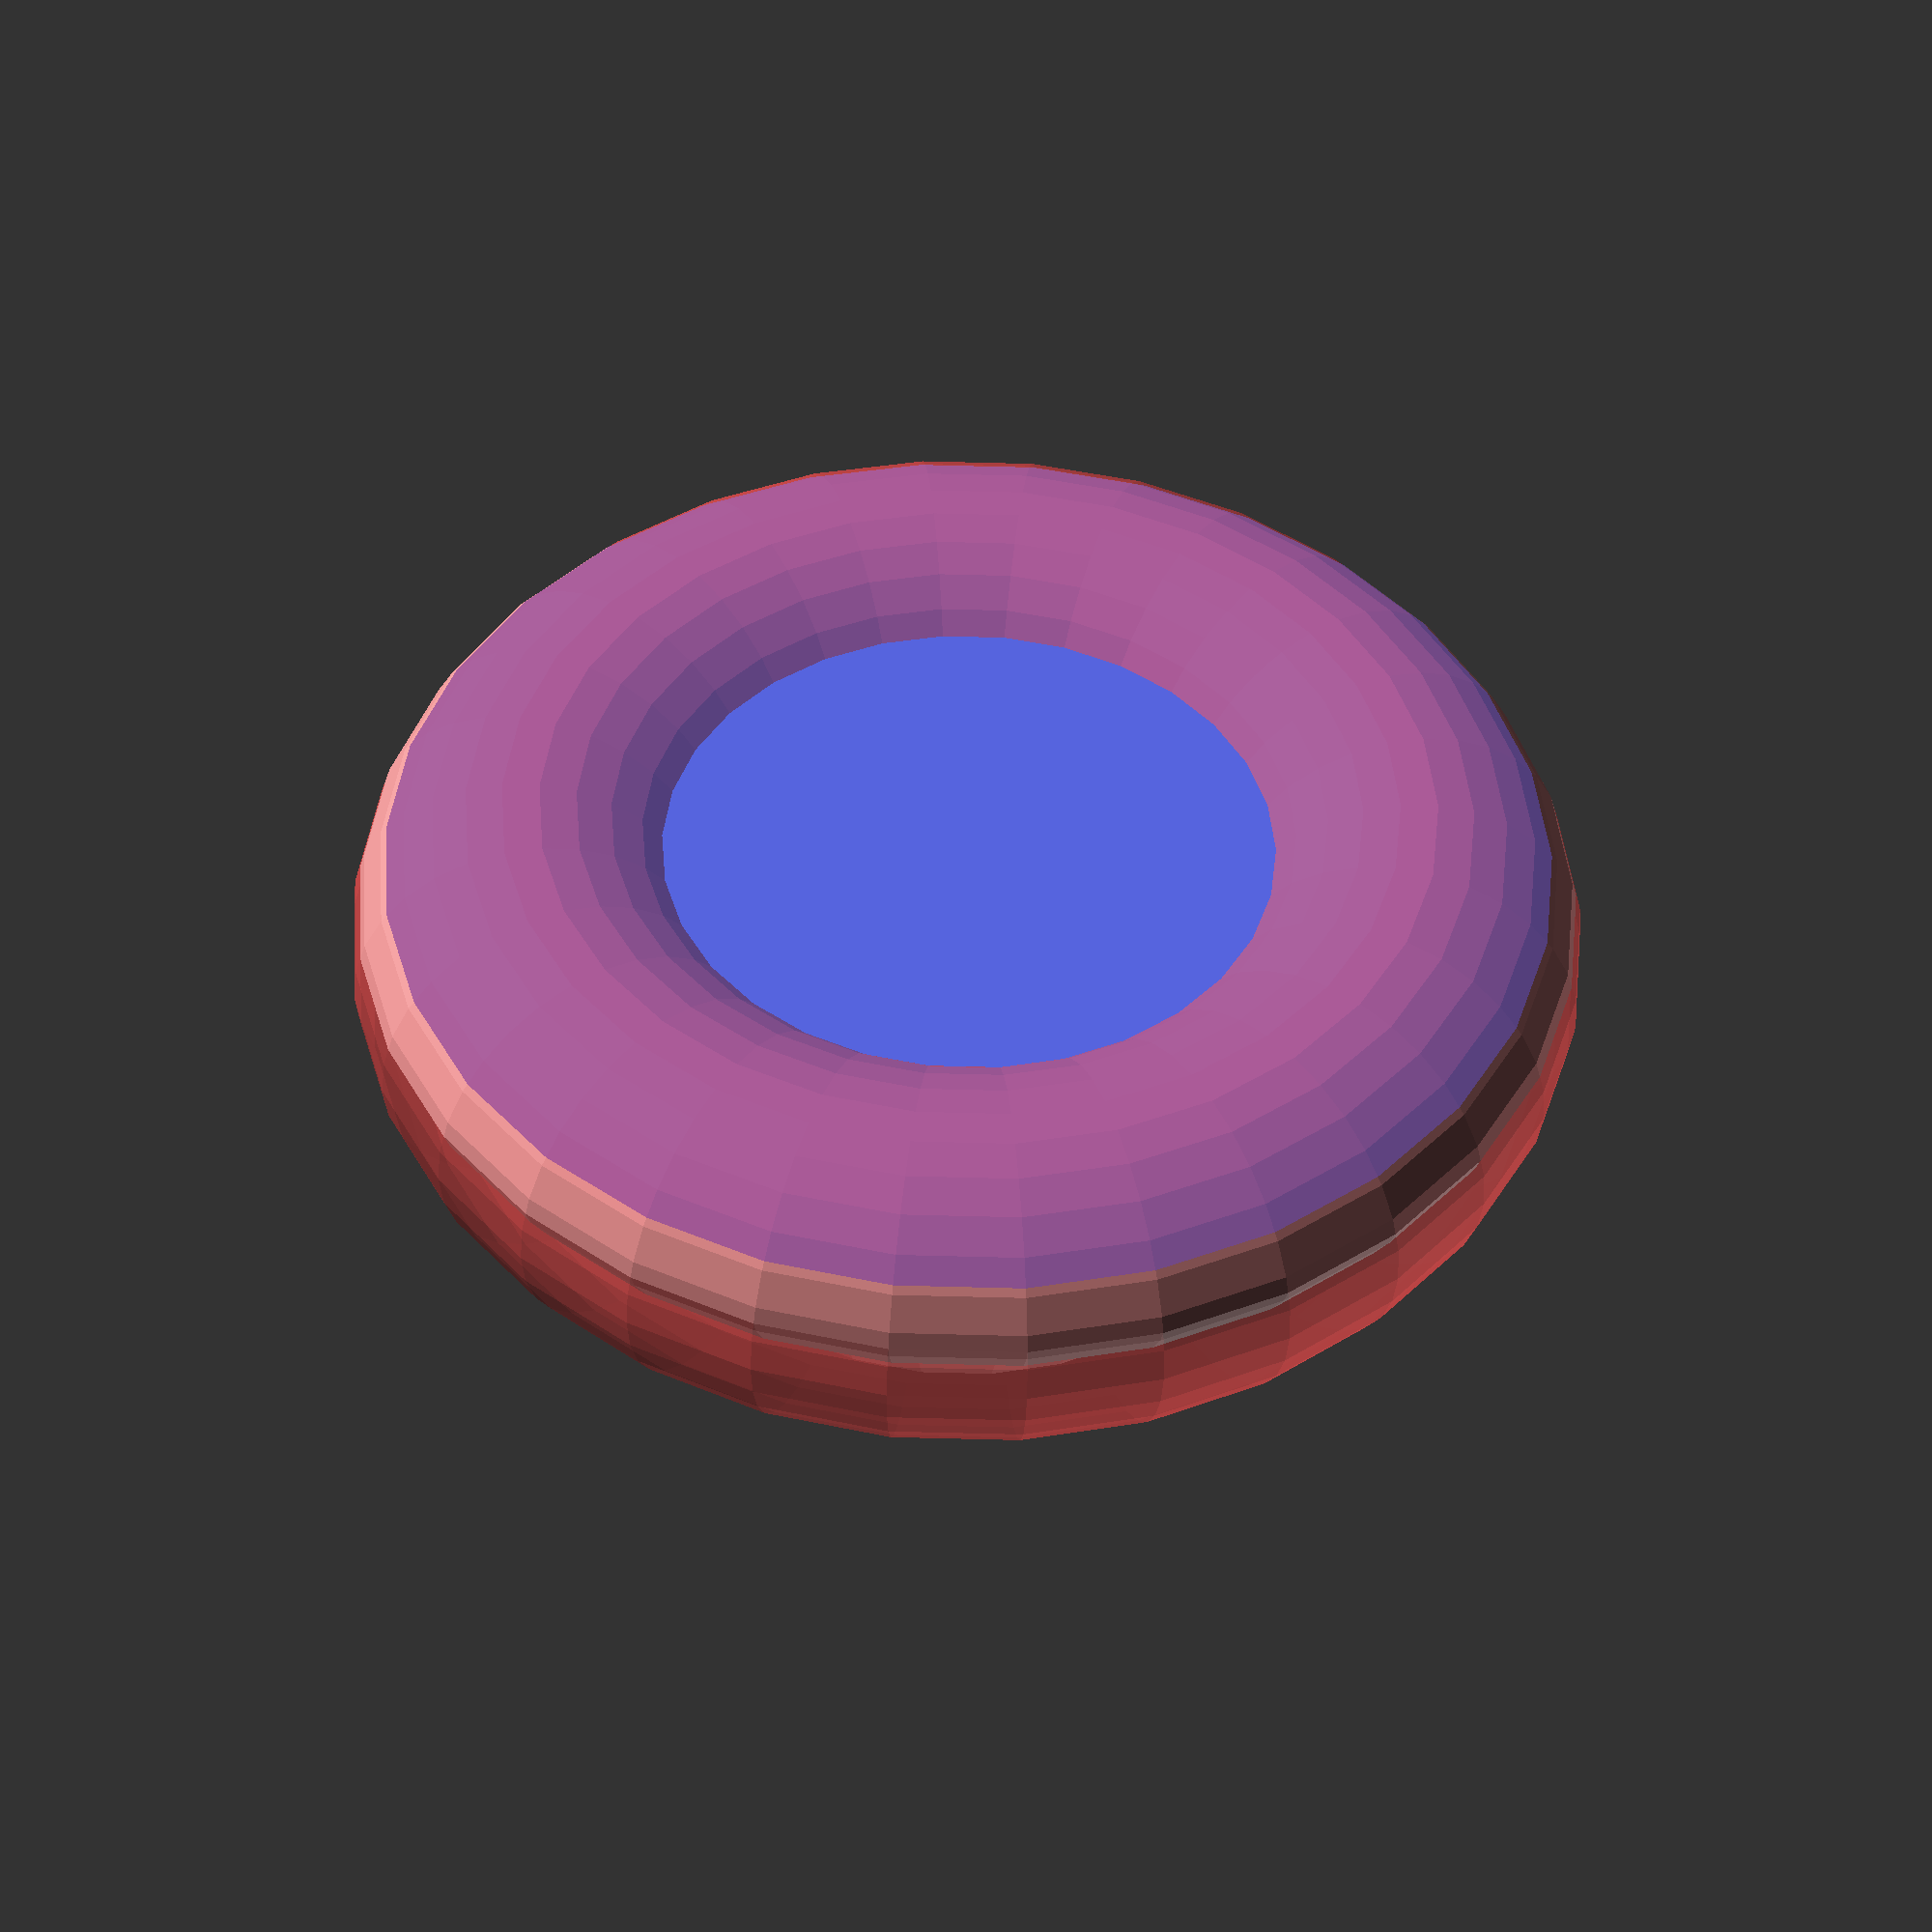
<openscad>
d=10.8;
h=12;
db=28;



pad = 0.1;	// Padding to maintain manifold
ch = 10;
cr = 16;
ct = 2;
r = 4;
smooth = 30;	// Number of facets of rounding cylinder

$fn = smooth;


difference(){
union(){

 hull(){
  translate([0,0,h/2-2]) sphere(r=d/2+4);
  cylinder(r=d/2+5,h=1);
 }

//cylinder(r=db/2,h=4);



// Inside Fillet
mirror([0,0,1]) translate([0,0,-4])
	{
	intersection(){
	//cylinder(r=db/2,r2=db/2-1,h=4);

/*
	#rotate_extrude(convexity=10,  $fn = smooth)
		translate([cr-ct-r+pad,ct-pad,0])
			square(r+pad,r+pad);
*/
	translate([0,0,-2]) rotate_extrude(convexity=10,  $fn = smooth)
		translate([cr-ct-r,ct+r,0])
			circle(r=r,$fn=smooth);

	translate([0,0,-4.5]) #rotate_extrude(convexity=10,  $fn = smooth)
		translate([cr-ct-r,ct+r,0])
			circle(r=r,$fn=smooth);

}
}
}

 translate([0,0,d/2+2]) hull(){
  translate([0,0,20]) sphere(r=d/2);
  translate([0,0,-1]) #sphere(r=d/2);
 }


translate([0,0,-40])cylinder(r=40,h=40);

}


</openscad>
<views>
elev=223.9 azim=251.1 roll=1.0 proj=p view=wireframe
</views>
